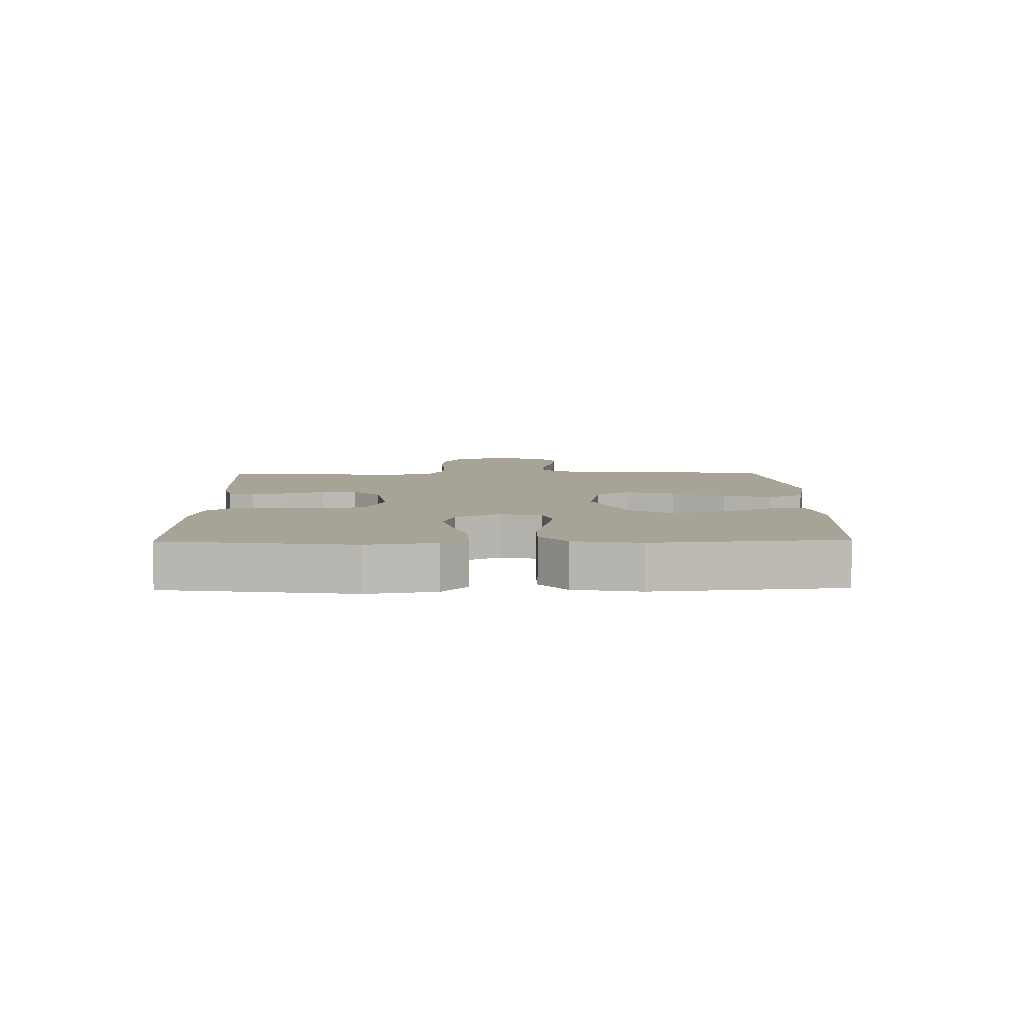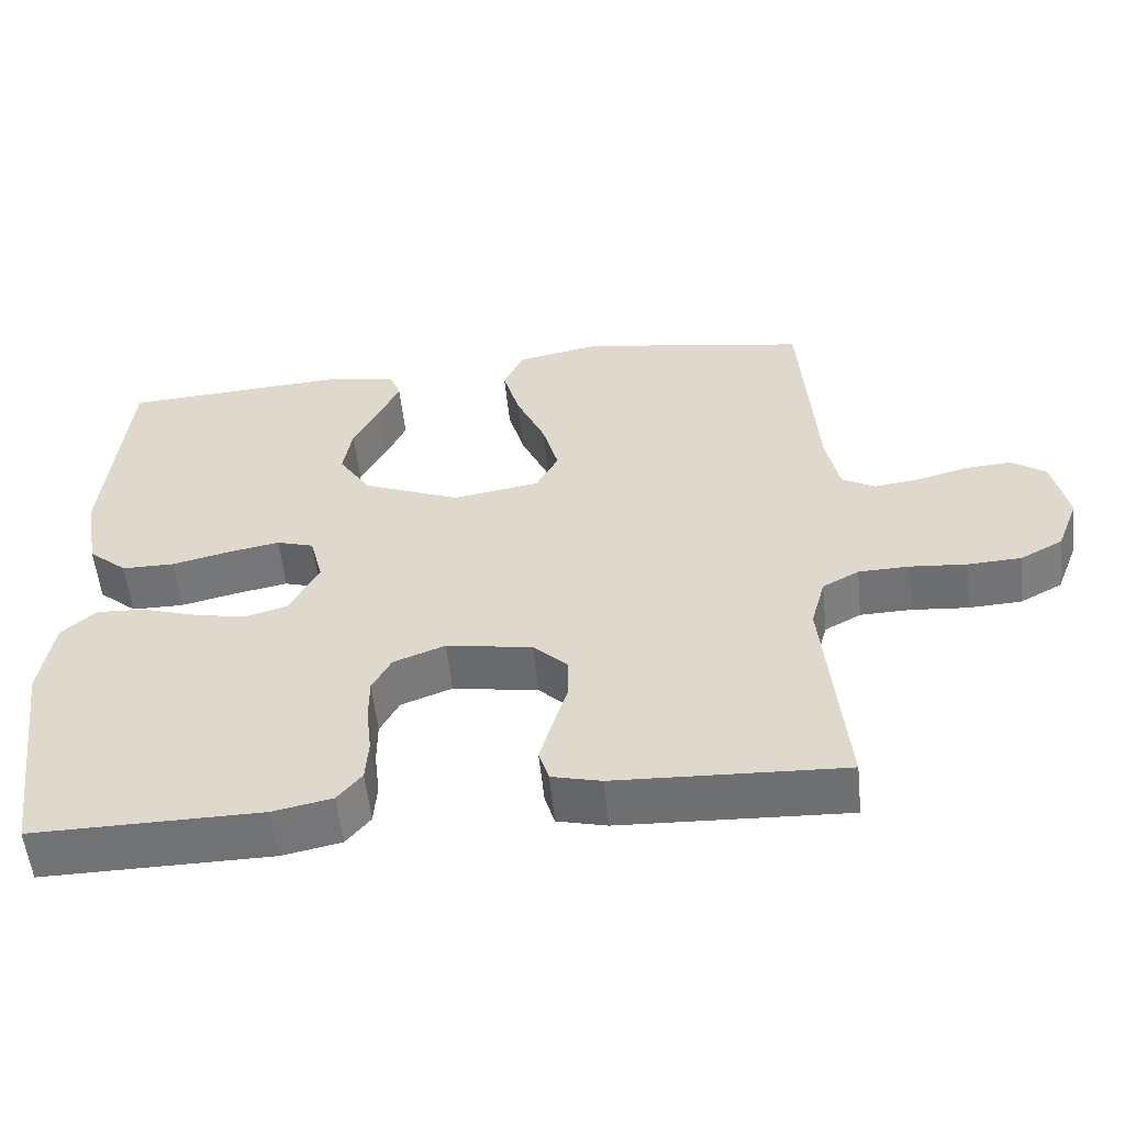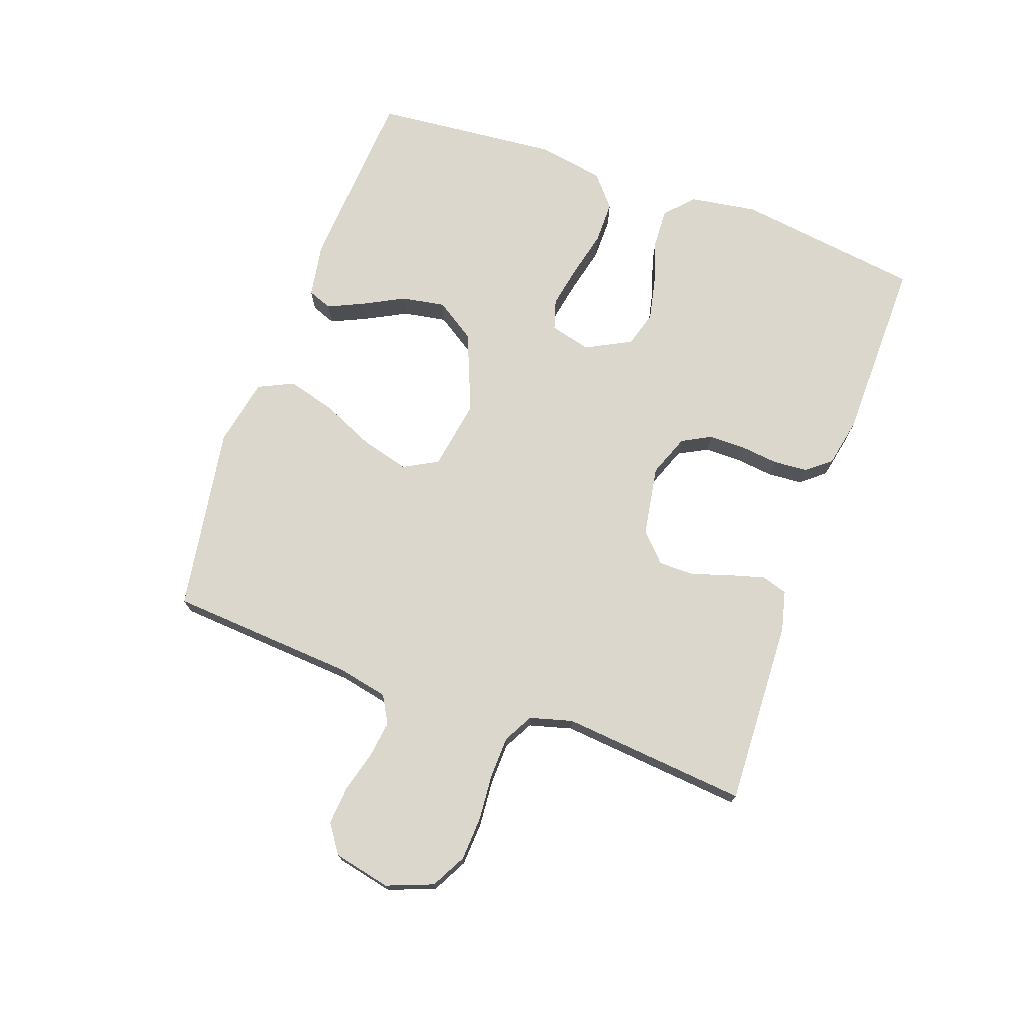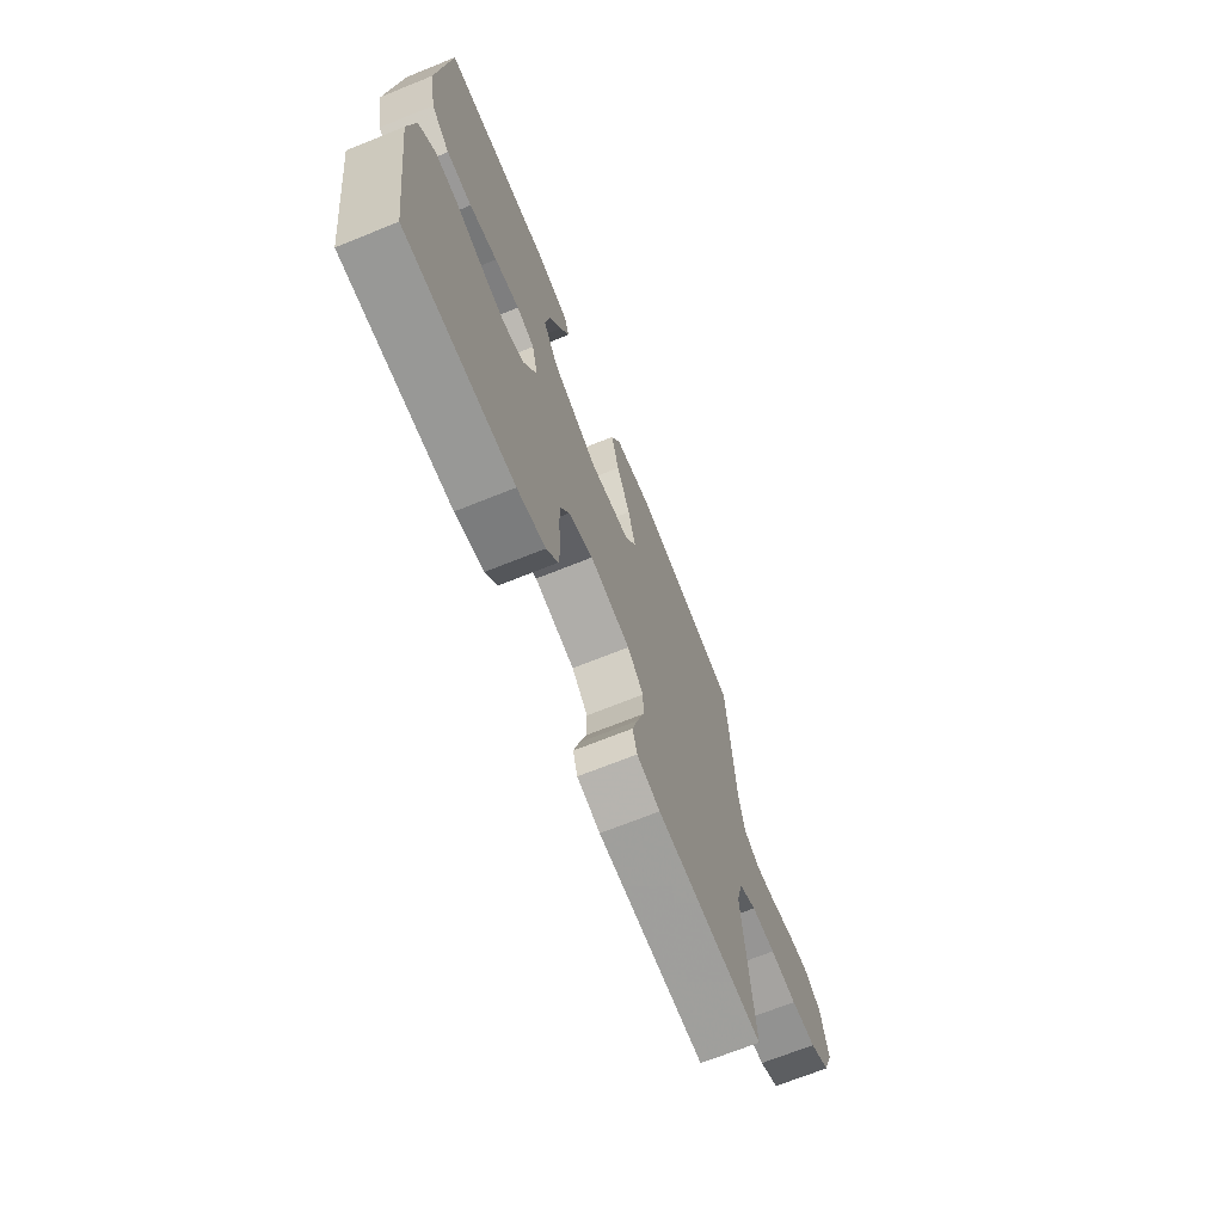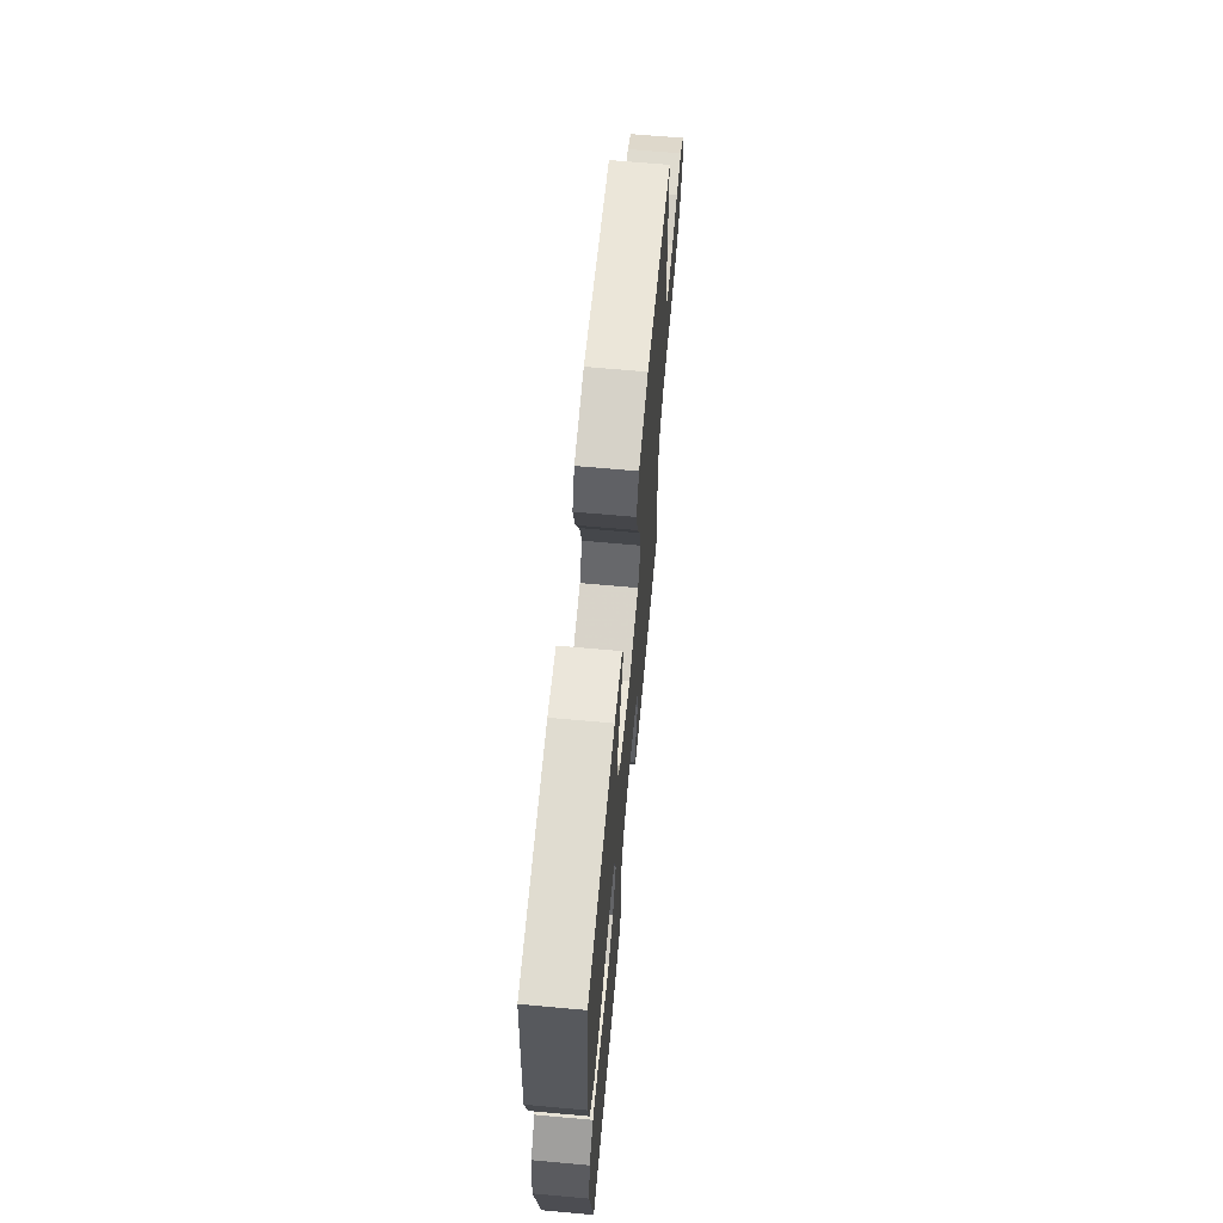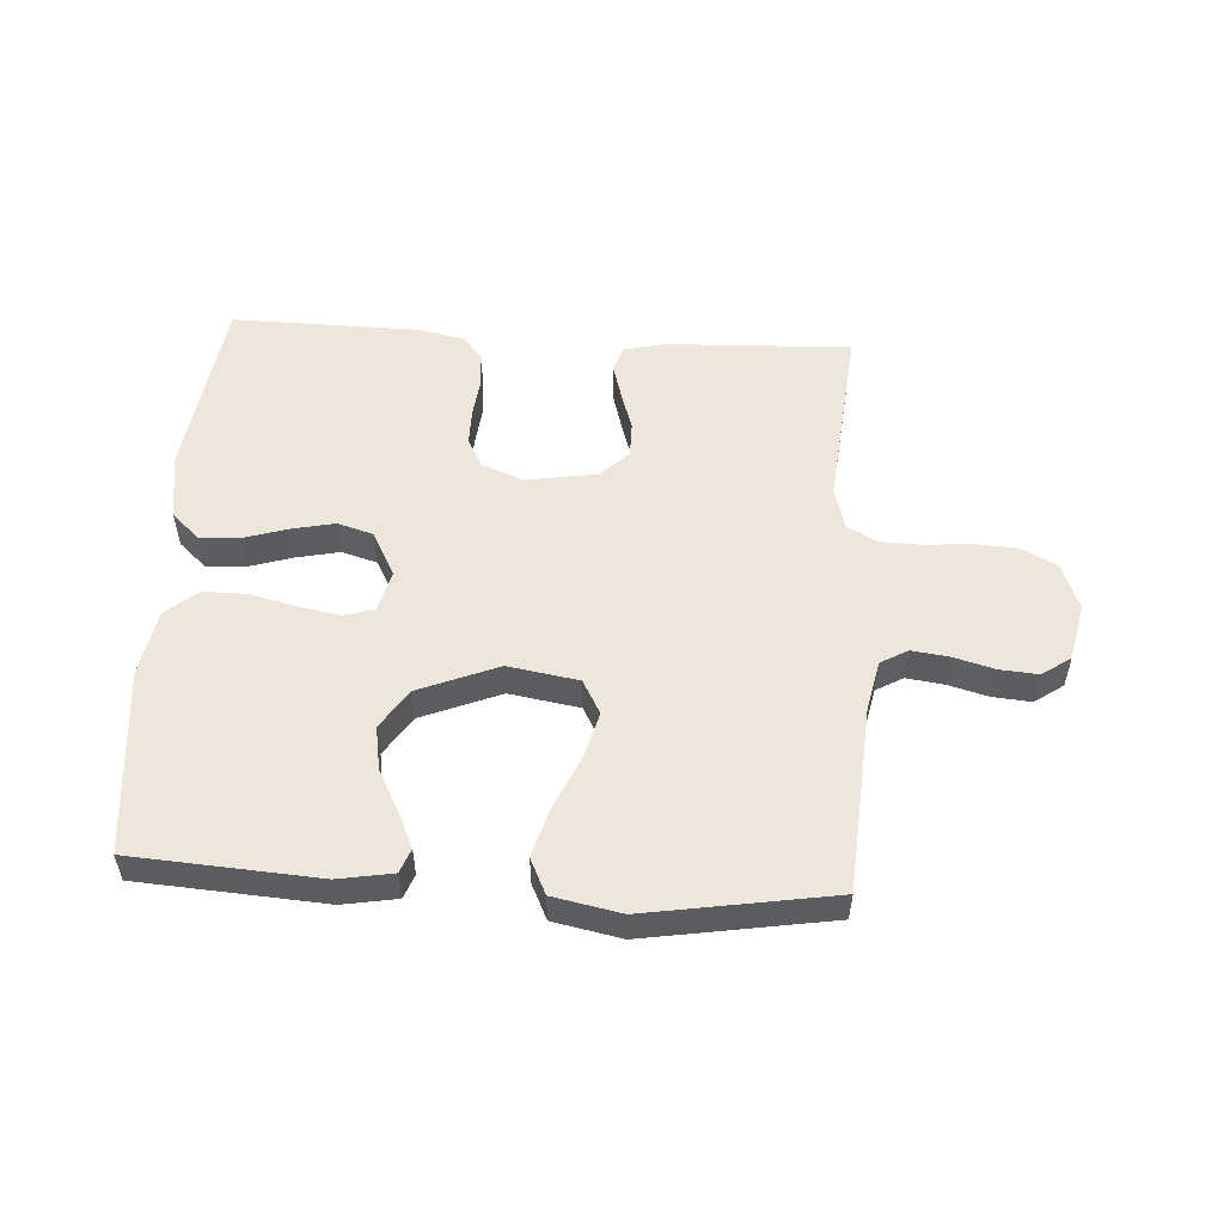
<metadata>
{"format":"obj","ext":"obj","renderer":"f3d","projection":"perspective","resolution":1024,"background":"white","views":[{"elev":6.7,"azim":-91.1,"up":"+Y"},{"elev":-55.3,"azim":5.9,"up":"+Z"},{"elev":73.0,"azim":109.7,"up":"+Y"},{"elev":-69.1,"azim":-68.0,"up":"+Z"},{"elev":65.8,"azim":-84.8,"up":"+Z"},{"elev":53.5,"azim":3.5,"up":"+Y"}]}
</metadata>
<code>
v 0.5 0.07 0.5
v 0.521 0.07 0.2
v 0.538 0.07 0.118
v 0.582 0.07 0.093
v 0.642 0.07 0.101
v 0.708 0.07 0.119
v 0.77 0.07 0.124
v 0.816 0.07 0.092
v 0.836 0.07 0
v 0.807 0.07 -0.075
v 0.751 0.07 -0.105
v 0.681 0.07 -0.109
v 0.606 0.07 -0.103
v 0.539 0.07 -0.105
v 0.491 0.07 -0.131
v 0.472 0.07 -0.2
v 0.5 0.07 -0.5
v 0.2 0.07 -0.488
v 0.135 0.07 -0.472
v 0.122 0.07 -0.43
v 0.138 0.07 -0.374
v 0.158 0.07 -0.311
v 0.158 0.07 -0.254
v 0.113 0.07 -0.211
v 0 0.07 -0.192
v -0.068 0.07 -0.218
v -0.093 0.07 -0.265
v -0.093 0.07 -0.324
v -0.086 0.07 -0.385
v -0.09 0.07 -0.441
v -0.122 0.07 -0.48
v -0.2 0.07 -0.496
v -0.5 0.07 -0.5
v -0.541 0.07 -0.2
v -0.524 0.07 -0.091
v -0.479 0.07 -0.05
v -0.416 0.07 -0.053
v -0.345 0.07 -0.075
v -0.275 0.07 -0.09
v -0.217 0.07 -0.073
v -0.179 0.07 0
v -0.196 0.07 0.066
v -0.245 0.07 0.081
v -0.313 0.07 0.068
v -0.389 0.07 0.05
v -0.458 0.07 0.05
v -0.509 0.07 0.093
v -0.528 0.07 0.2
v -0.5 0.07 0.5
v -0.2 0.07 0.52
v -0.112 0.07 0.505
v -0.097 0.07 0.466
v -0.123 0.07 0.409
v -0.158 0.07 0.342
v -0.17 0.07 0.272
v -0.128 0.07 0.208
v 0 0.07 0.156
v 0.114 0.07 0.175
v 0.144 0.07 0.23
v 0.123 0.07 0.307
v 0.085 0.07 0.392
v 0.063 0.07 0.47
v 0.09 0.07 0.527
v 0.2 0.07 0.549
v 0.5 0 0.5
v 0.521 0 0.2
v 0.538 0 0.118
v 0.582 0 0.093
v 0.642 0 0.101
v 0.708 0 0.119
v 0.77 0 0.124
v 0.816 0 0.092
v 0.836 0 0
v 0.807 0 -0.075
v 0.751 0 -0.105
v 0.681 0 -0.109
v 0.606 0 -0.103
v 0.539 0 -0.105
v 0.491 0 -0.131
v 0.472 0 -0.2
v 0.5 0 -0.5
v 0.2 0 -0.488
v 0.135 0 -0.472
v 0.122 0 -0.43
v 0.138 0 -0.374
v 0.158 0 -0.311
v 0.158 0 -0.254
v 0.113 0 -0.211
v 0 0 -0.192
v -0.068 0 -0.218
v -0.093 0 -0.265
v -0.093 0 -0.324
v -0.086 0 -0.385
v -0.09 0 -0.441
v -0.122 0 -0.48
v -0.2 0 -0.496
v -0.5 0 -0.5
v -0.541 0 -0.2
v -0.524 0 -0.091
v -0.479 0 -0.05
v -0.416 0 -0.053
v -0.345 0 -0.075
v -0.275 0 -0.09
v -0.217 0 -0.073
v -0.179 0 0
v -0.196 0 0.066
v -0.245 0 0.081
v -0.313 0 0.068
v -0.389 0 0.05
v -0.458 0 0.05
v -0.509 0 0.093
v -0.528 0 0.2
v -0.5 0 0.5
v -0.2 0 0.52
v -0.112 0 0.505
v -0.097 0 0.466
v -0.123 0 0.409
v -0.158 0 0.342
v -0.17 0 0.272
v -0.128 0 0.208
v 0 0 0.156
v 0.114 0 0.175
v 0.144 0 0.23
v 0.123 0 0.307
v 0.085 0 0.392
v 0.063 0 0.47
v 0.09 0 0.527
v 0.2 0 0.549
f 64 1 2
f 63 64 2
f 62 63 2
f 61 62 2
f 60 61 2
f 59 60 2 3
f 58 59 3 4
f 57 58 4
f 52 53 54
f 51 52 54
f 50 51 54
f 49 50 54
f 48 49 54
f 47 48 54
f 46 47 54
f 45 46 54
f 44 45 54
f 43 44 54 55
f 42 43 55 56
f 36 37 38
f 35 36 38
f 34 35 38
f 33 34 38
f 32 33 38
f 31 32 38
f 30 31 38
f 29 30 38
f 28 29 38
f 27 28 38 39
f 26 27 39 40
f 20 21 22
f 19 20 22
f 18 19 22
f 17 18 22
f 16 17 22
f 15 16 22 23
f 14 15 23 24
f 11 12 13
f 10 11 13
f 9 10 13
f 8 9 13
f 7 8 13
f 6 7 13
f 5 6 13
f 4 5 13 14
f 14 24 25
f 4 14 25
f 57 4 25
f 57 25 26
f 56 57 26
f 42 56 26
f 41 42 26
f 26 40 41
f 66 65 128
f 66 128 127
f 66 127 126
f 66 126 125
f 66 125 124
f 67 66 124 123
f 68 67 123 122
f 68 122 121
f 118 117 116
f 118 116 115
f 118 115 114
f 118 114 113
f 118 113 112
f 118 112 111
f 118 111 110
f 118 110 109
f 118 109 108
f 119 118 108 107
f 120 119 107 106
f 102 101 100
f 102 100 99
f 102 99 98
f 102 98 97
f 102 97 96
f 102 96 95
f 102 95 94
f 102 94 93
f 102 93 92
f 103 102 92 91
f 104 103 91 90
f 86 85 84
f 86 84 83
f 86 83 82
f 86 82 81
f 86 81 80
f 87 86 80 79
f 88 87 79 78
f 77 76 75
f 77 75 74
f 77 74 73
f 77 73 72
f 77 72 71
f 77 71 70
f 77 70 69
f 78 77 69 68
f 89 88 78
f 89 78 68
f 89 68 121
f 90 89 121
f 90 121 120
f 90 120 106
f 90 106 105
f 105 104 90
f 1 65 66 2
f 2 66 67 3
f 3 67 68 4
f 4 68 69 5
f 5 69 70 6
f 6 70 71 7
f 7 71 72 8
f 8 72 73 9
f 9 73 74 10
f 10 74 75 11
f 11 75 76 12
f 12 76 77 13
f 13 77 78 14
f 14 78 79 15
f 15 79 80 16
f 16 80 81 17
f 17 81 82 18
f 18 82 83 19
f 19 83 84 20
f 20 84 85 21
f 21 85 86 22
f 22 86 87 23
f 23 87 88 24
f 24 88 89 25
f 25 89 90 26
f 26 90 91 27
f 27 91 92 28
f 28 92 93 29
f 29 93 94 30
f 30 94 95 31
f 31 95 96 32
f 32 96 97 33
f 33 97 98 34
f 34 98 99 35
f 35 99 100 36
f 36 100 101 37
f 37 101 102 38
f 38 102 103 39
f 39 103 104 40
f 40 104 105 41
f 41 105 106 42
f 42 106 107 43
f 43 107 108 44
f 44 108 109 45
f 45 109 110 46
f 46 110 111 47
f 47 111 112 48
f 48 112 113 49
f 49 113 114 50
f 50 114 115 51
f 51 115 116 52
f 52 116 117 53
f 53 117 118 54
f 54 118 119 55
f 55 119 120 56
f 56 120 121 57
f 57 121 122 58
f 58 122 123 59
f 59 123 124 60
f 60 124 125 61
f 61 125 126 62
f 62 126 127 63
f 63 127 128 64
f 64 128 65 1

</code>
